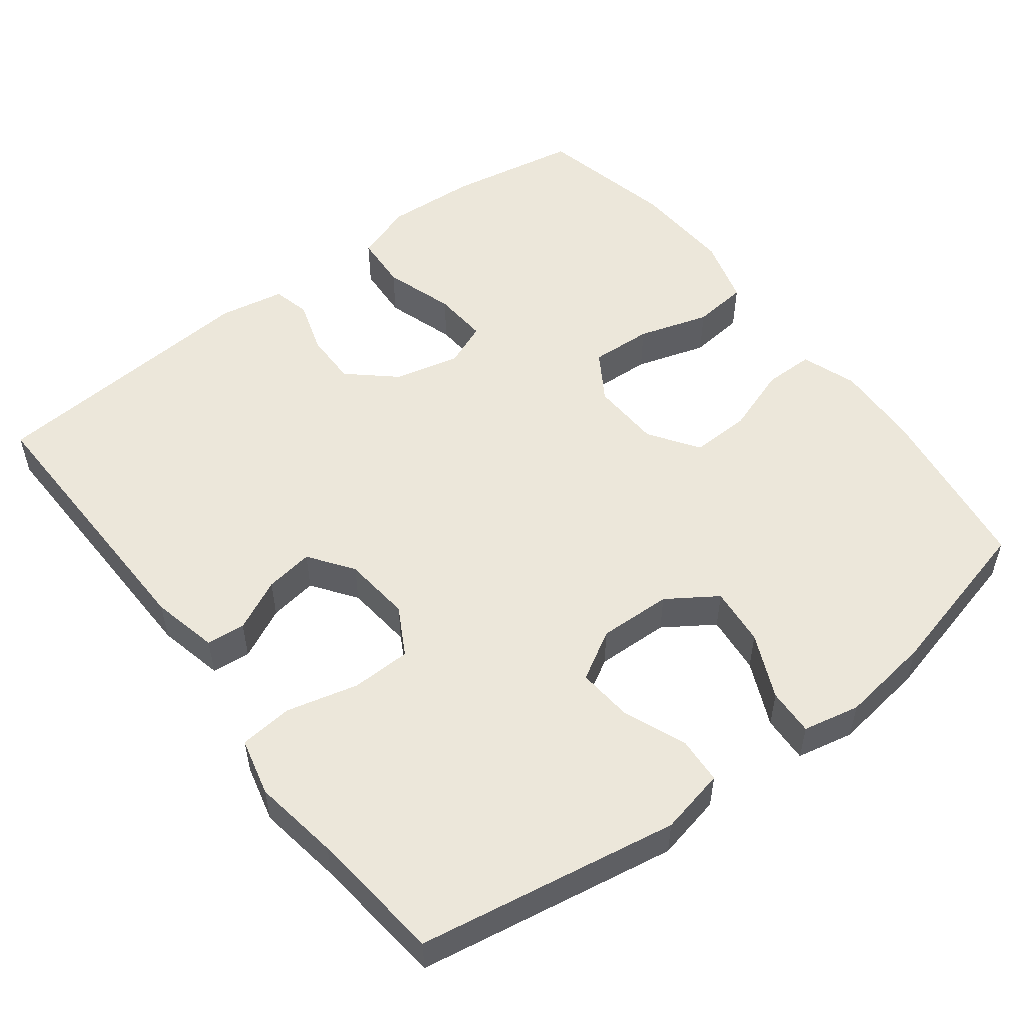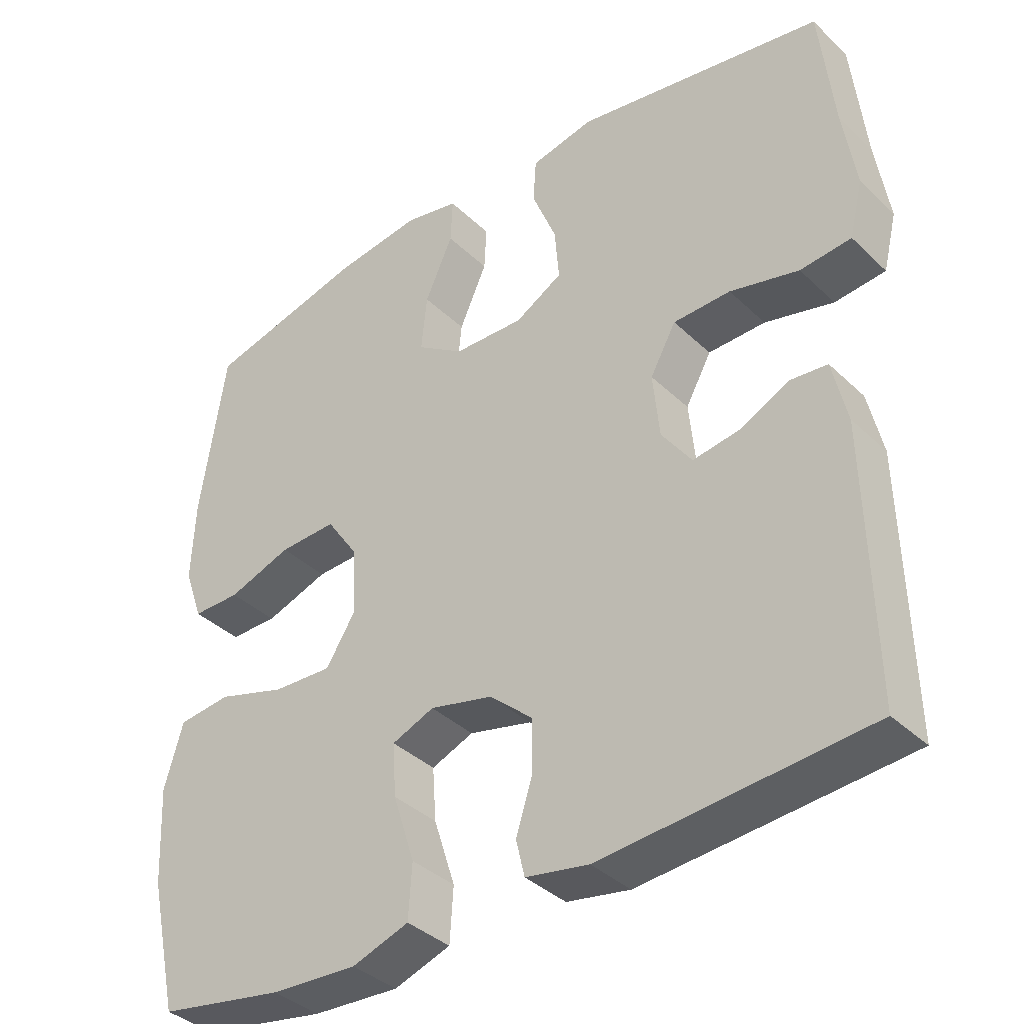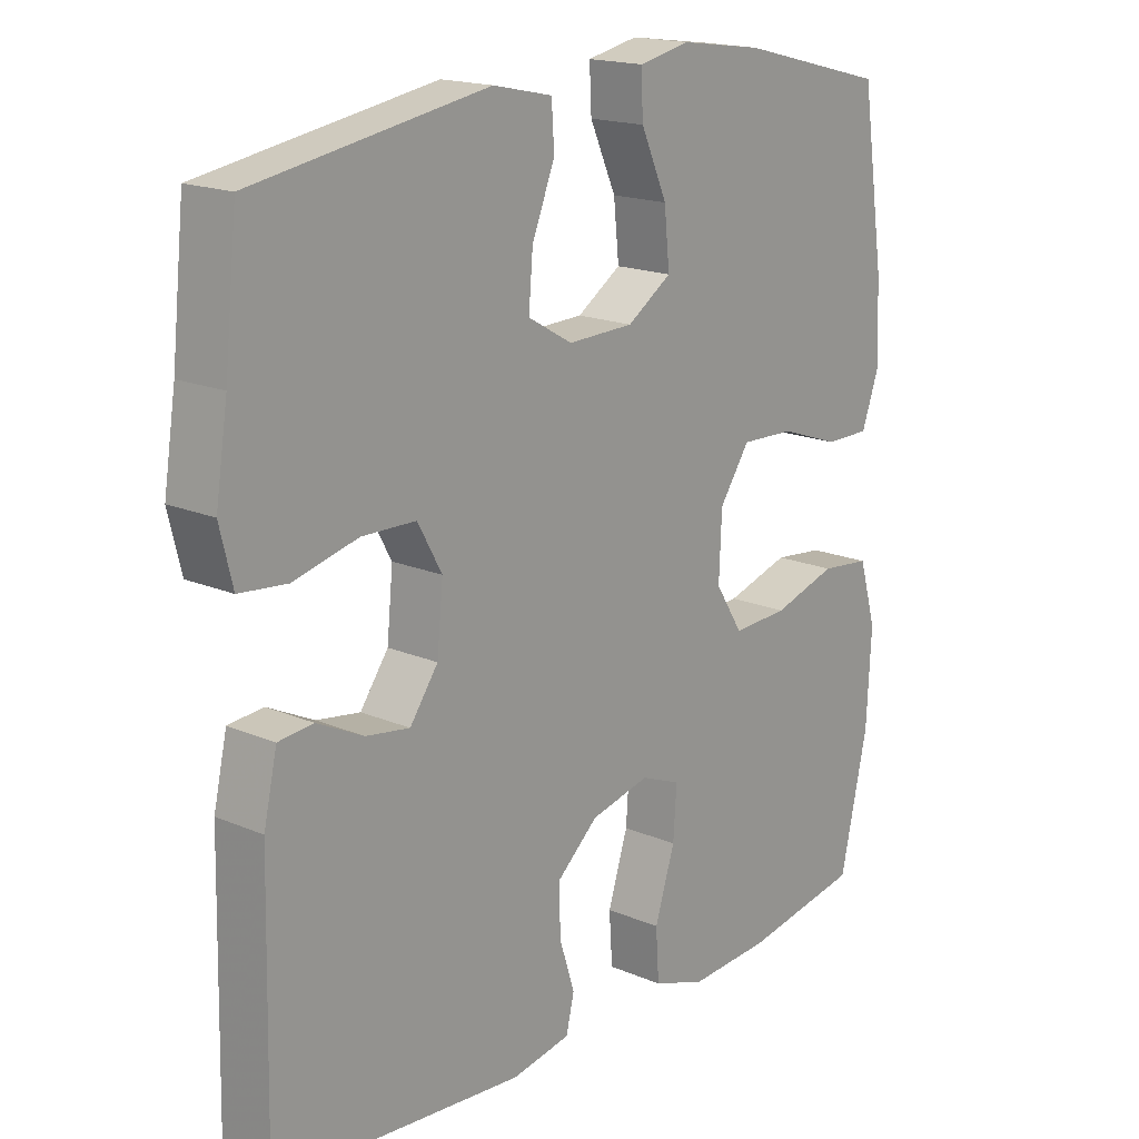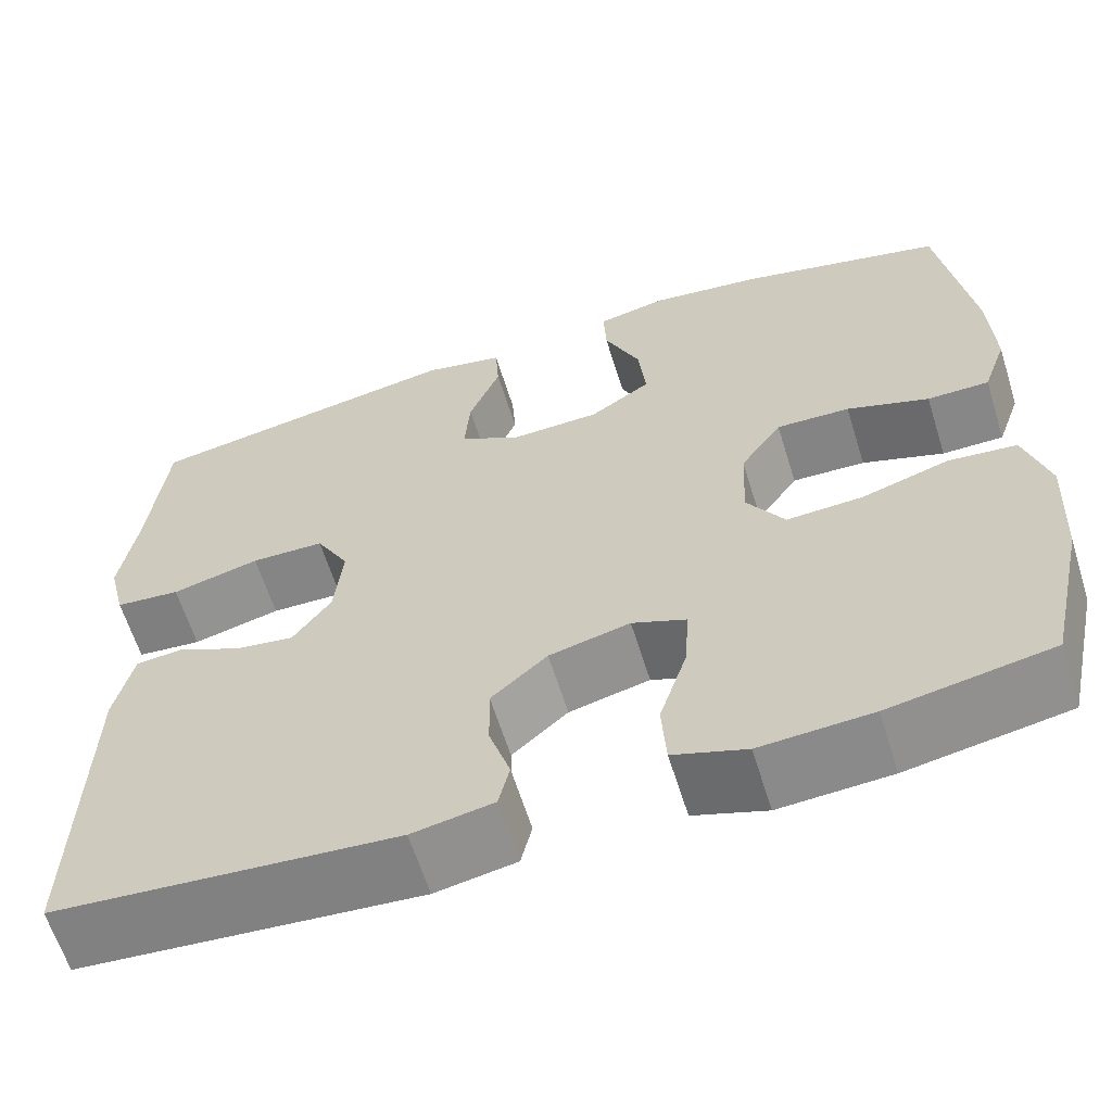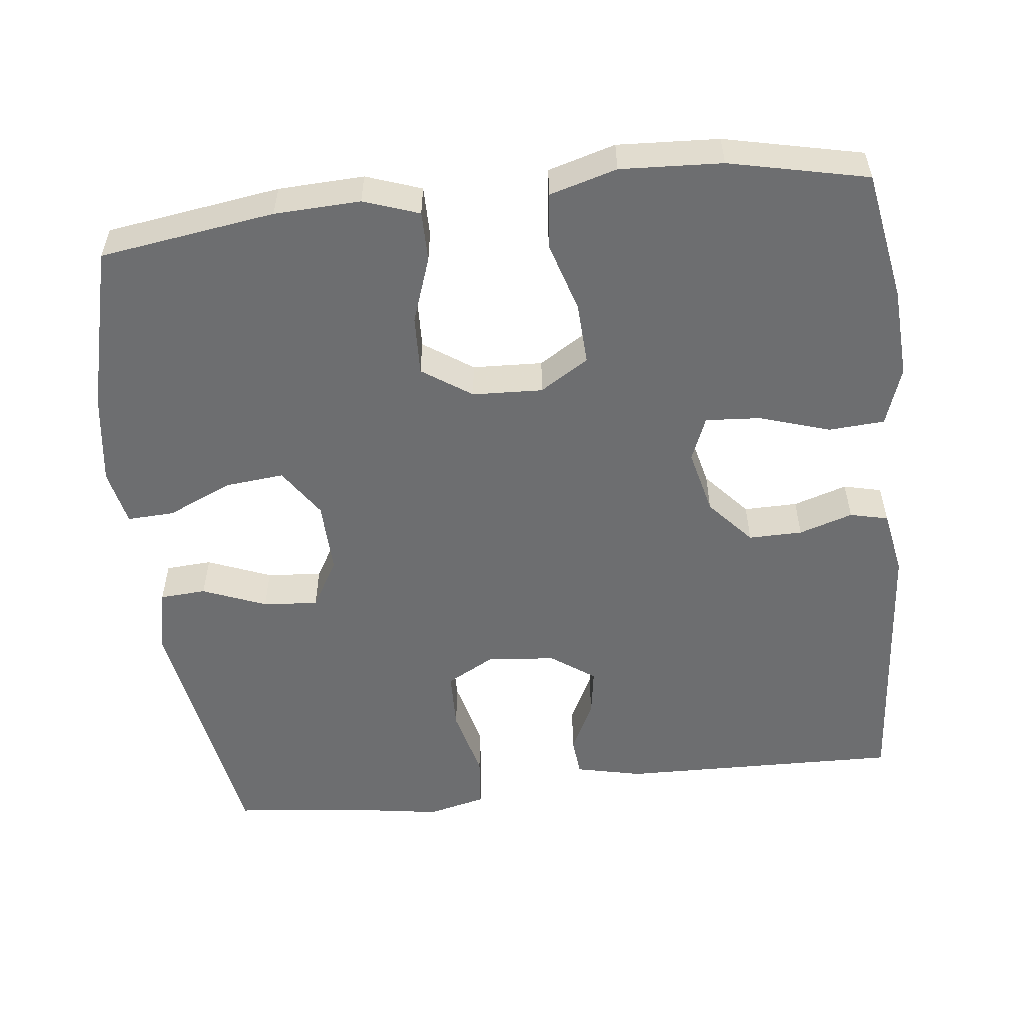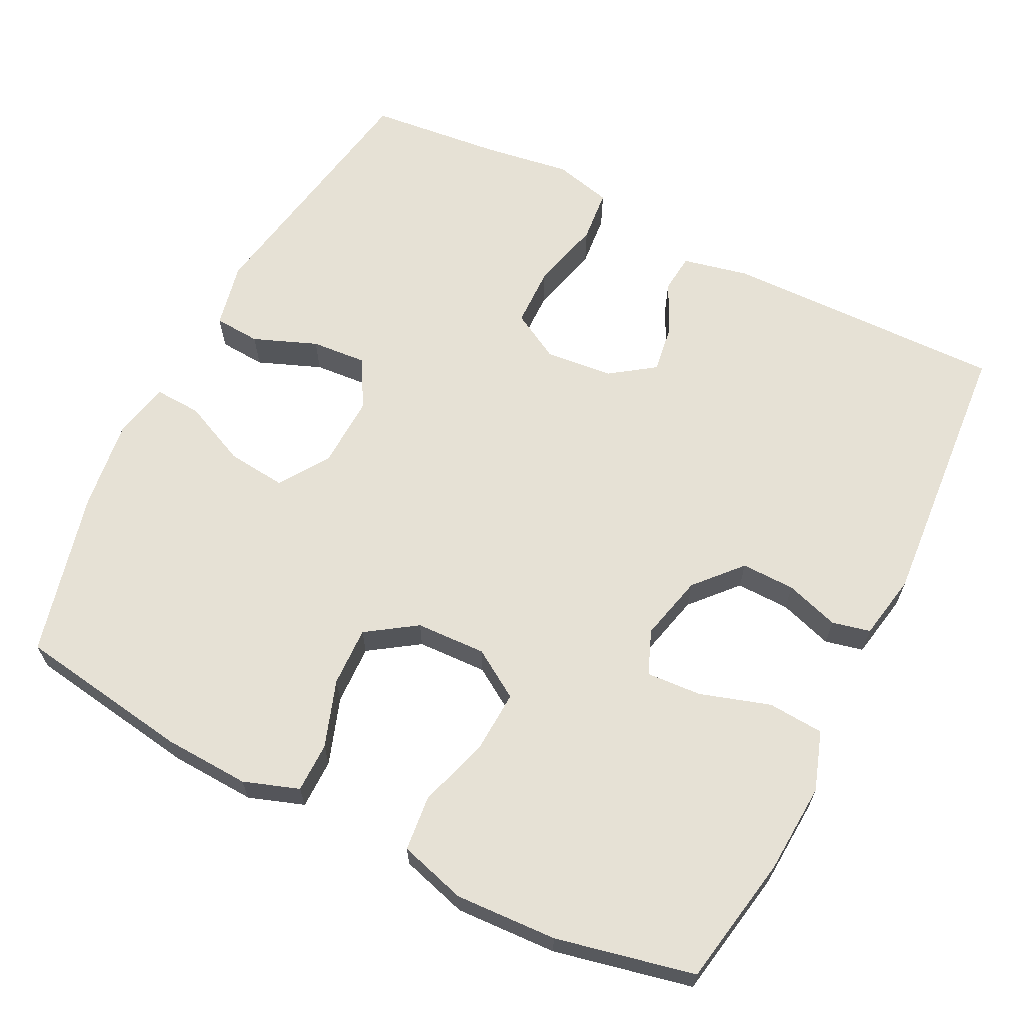
<metadata>
{"format":"obj","ext":"obj","renderer":"f3d","projection":"perspective","resolution":1024,"background":"white","views":[{"elev":52.9,"azim":-37.3,"up":"+Y"},{"elev":-37.5,"azim":-140.3,"up":"+Z"},{"elev":17.5,"azim":-49.9,"up":"+Z"},{"elev":-62.3,"azim":17.3,"up":"+Z"},{"elev":-54.2,"azim":96.5,"up":"+Y"},{"elev":64.5,"azim":116.9,"up":"+Y"}]}
</metadata>
<code>
v -0.5 0.07 0.5
v -0.152 0.07 0.559
v -0.064 0.07 0.54
v -0.06 0.07 0.478
v -0.094 0.07 0.393
v -0.1 0.07 0.319
v -0.034 0.07 0.281
v 0.064 0.07 0.284
v 0.13 0.07 0.328
v 0.122 0.07 0.407
v 0.083 0.07 0.494
v 0.08 0.07 0.557
v 0.156 0.07 0.573
v 0.279 0.07 0.556
v 0.5 0.07 0.5
v 0.535 0.07 0.266
v 0.54 0.07 0.151
v 0.514 0.07 0.077
v 0.447 0.07 0.077
v 0.358 0.07 0.108
v 0.278 0.07 0.111
v 0.233 0.07 0.045
v 0.229 0.07 -0.049
v 0.27 0.07 -0.114
v 0.353 0.07 -0.11
v 0.448 0.07 -0.081
v 0.522 0.07 -0.089
v 0.548 0.07 -0.179
v 0.541 0.07 -0.315
v 0.5 0.07 -0.5
v 0.325 0.07 -0.531
v 0.204 0.07 -0.538
v 0.125 0.07 -0.511
v 0.12 0.07 -0.436
v 0.15 0.07 -0.342
v 0.155 0.07 -0.268
v 0.096 0.07 -0.244
v 0.008 0.07 -0.265
v -0.053 0.07 -0.319
v -0.052 0.07 -0.391
v -0.029 0.07 -0.463
v -0.041 0.07 -0.514
v -0.129 0.07 -0.53
v -0.5 0.07 -0.5
v -0.492 0.07 -0.123
v -0.472 0.07 -0.034
v -0.42 0.07 -0.029
v -0.351 0.07 -0.063
v -0.286 0.07 -0.073
v -0.244 0.07 -0.014
v -0.235 0.07 0.077
v -0.271 0.07 0.142
v -0.351 0.07 0.144
v -0.447 0.07 0.12
v -0.518 0.07 0.127
v -0.537 0.07 0.205
v -0.519 0.07 0.321
v -0.5 0 0.5
v -0.152 0 0.559
v -0.064 0 0.54
v -0.06 0 0.478
v -0.094 0 0.393
v -0.1 0 0.319
v -0.034 0 0.281
v 0.064 0 0.284
v 0.13 0 0.328
v 0.122 0 0.407
v 0.083 0 0.494
v 0.08 0 0.557
v 0.156 0 0.573
v 0.279 0 0.556
v 0.5 0 0.5
v 0.535 0 0.266
v 0.54 0 0.151
v 0.514 0 0.077
v 0.447 0 0.077
v 0.358 0 0.108
v 0.278 0 0.111
v 0.233 0 0.045
v 0.229 0 -0.049
v 0.27 0 -0.114
v 0.353 0 -0.11
v 0.448 0 -0.081
v 0.522 0 -0.089
v 0.548 0 -0.179
v 0.541 0 -0.315
v 0.5 0 -0.5
v 0.325 0 -0.531
v 0.204 0 -0.538
v 0.125 0 -0.511
v 0.12 0 -0.436
v 0.15 0 -0.342
v 0.155 0 -0.268
v 0.096 0 -0.244
v 0.008 0 -0.265
v -0.053 0 -0.319
v -0.052 0 -0.391
v -0.029 0 -0.463
v -0.041 0 -0.514
v -0.129 0 -0.53
v -0.5 0 -0.5
v -0.492 0 -0.123
v -0.472 0 -0.034
v -0.42 0 -0.029
v -0.351 0 -0.063
v -0.286 0 -0.073
v -0.244 0 -0.014
v -0.235 0 0.077
v -0.271 0 0.142
v -0.351 0 0.144
v -0.447 0 0.12
v -0.518 0 0.127
v -0.537 0 0.205
v -0.519 0 0.321
f 55 56 57
f 54 55 57
f 53 54 57
f 3 4 5
f 2 3 5
f 1 2 5
f 57 1 5
f 53 57 5
f 52 53 5
f 51 52 5 6
f 50 51 6 7
f 49 50 7 8
f 46 47 48
f 45 46 48
f 44 45 48
f 43 44 48
f 42 43 48
f 41 42 48
f 40 41 48
f 39 40 48 49
f 49 8 9
f 39 49 9
f 38 39 9
f 33 34 35
f 32 33 35
f 31 32 35
f 30 31 35
f 29 30 35
f 28 29 35
f 27 28 35
f 26 27 35
f 25 26 35
f 24 25 35 36
f 23 24 36 37
f 18 19 20
f 17 18 20
f 16 17 20
f 15 16 20
f 14 15 20
f 13 14 20
f 12 13 20
f 11 12 20
f 10 11 20
f 9 10 20 21
f 37 38 9
f 23 37 9
f 22 23 9
f 9 21 22
f 114 113 112
f 114 112 111
f 114 111 110
f 62 61 60
f 62 60 59
f 62 59 58
f 62 58 114
f 62 114 110
f 62 110 109
f 63 62 109 108
f 64 63 108 107
f 65 64 107 106
f 105 104 103
f 105 103 102
f 105 102 101
f 105 101 100
f 105 100 99
f 105 99 98
f 105 98 97
f 106 105 97 96
f 66 65 106
f 66 106 96
f 66 96 95
f 92 91 90
f 92 90 89
f 92 89 88
f 92 88 87
f 92 87 86
f 92 86 85
f 92 85 84
f 92 84 83
f 92 83 82
f 93 92 82 81
f 94 93 81 80
f 77 76 75
f 77 75 74
f 77 74 73
f 77 73 72
f 77 72 71
f 77 71 70
f 77 70 69
f 77 69 68
f 77 68 67
f 78 77 67 66
f 66 95 94
f 66 94 80
f 66 80 79
f 79 78 66
f 1 58 59 2
f 2 59 60 3
f 3 60 61 4
f 4 61 62 5
f 5 62 63 6
f 6 63 64 7
f 7 64 65 8
f 8 65 66 9
f 9 66 67 10
f 10 67 68 11
f 11 68 69 12
f 12 69 70 13
f 13 70 71 14
f 14 71 72 15
f 15 72 73 16
f 16 73 74 17
f 17 74 75 18
f 18 75 76 19
f 19 76 77 20
f 20 77 78 21
f 21 78 79 22
f 22 79 80 23
f 23 80 81 24
f 24 81 82 25
f 25 82 83 26
f 26 83 84 27
f 27 84 85 28
f 28 85 86 29
f 29 86 87 30
f 30 87 88 31
f 31 88 89 32
f 32 89 90 33
f 33 90 91 34
f 34 91 92 35
f 35 92 93 36
f 36 93 94 37
f 37 94 95 38
f 38 95 96 39
f 39 96 97 40
f 40 97 98 41
f 41 98 99 42
f 42 99 100 43
f 43 100 101 44
f 44 101 102 45
f 45 102 103 46
f 46 103 104 47
f 47 104 105 48
f 48 105 106 49
f 49 106 107 50
f 50 107 108 51
f 51 108 109 52
f 52 109 110 53
f 53 110 111 54
f 54 111 112 55
f 55 112 113 56
f 56 113 114 57
f 57 114 58 1

</code>
